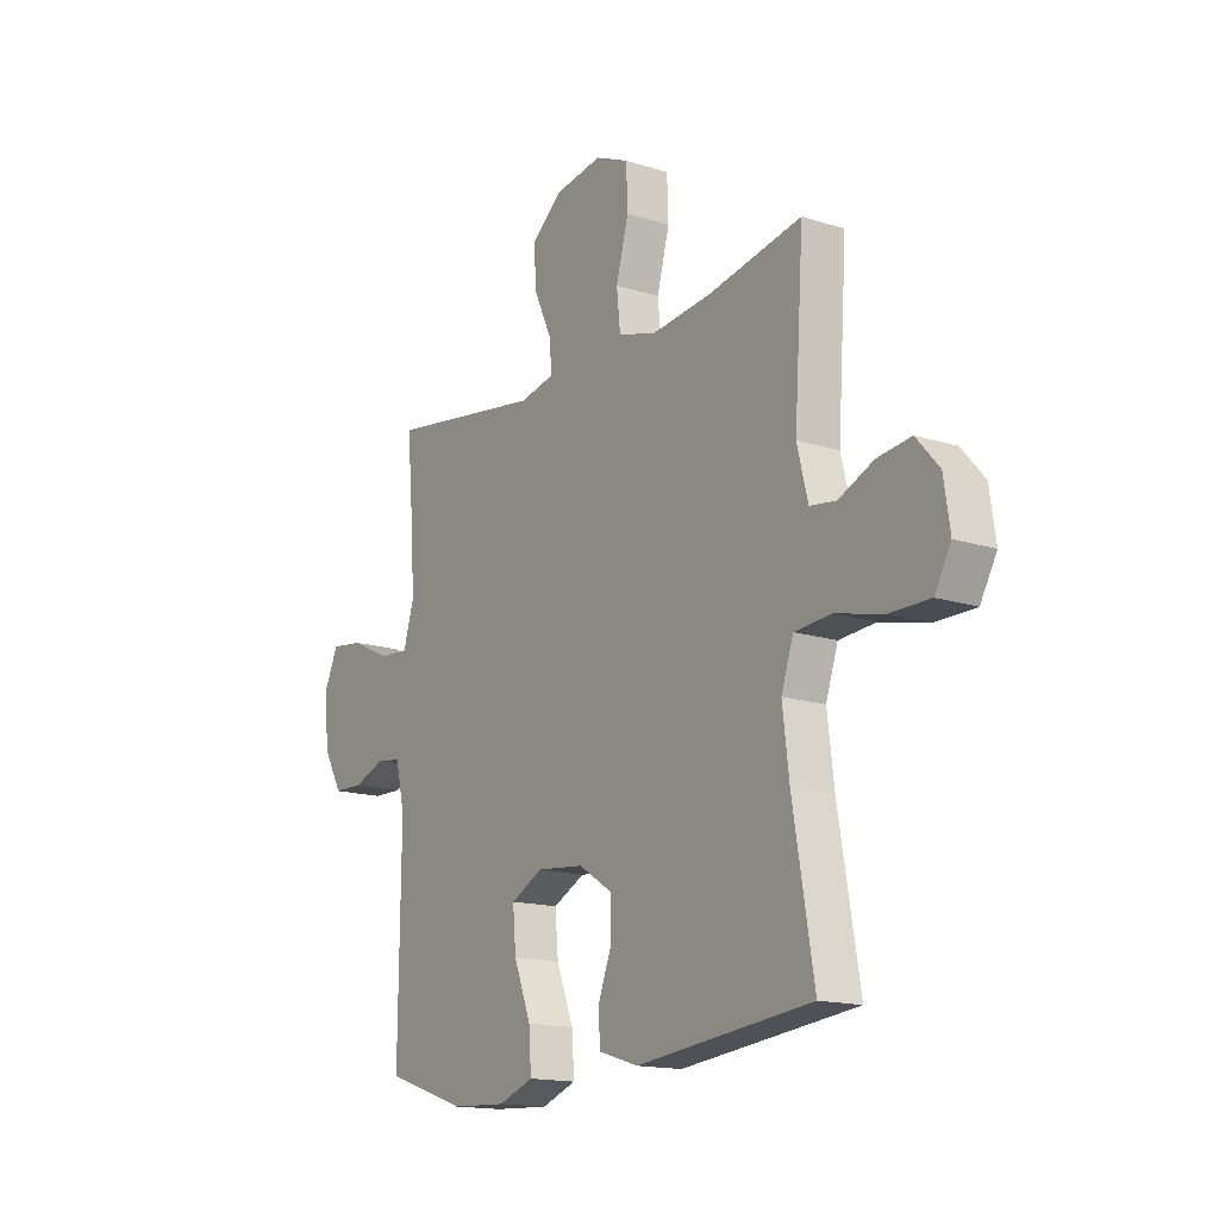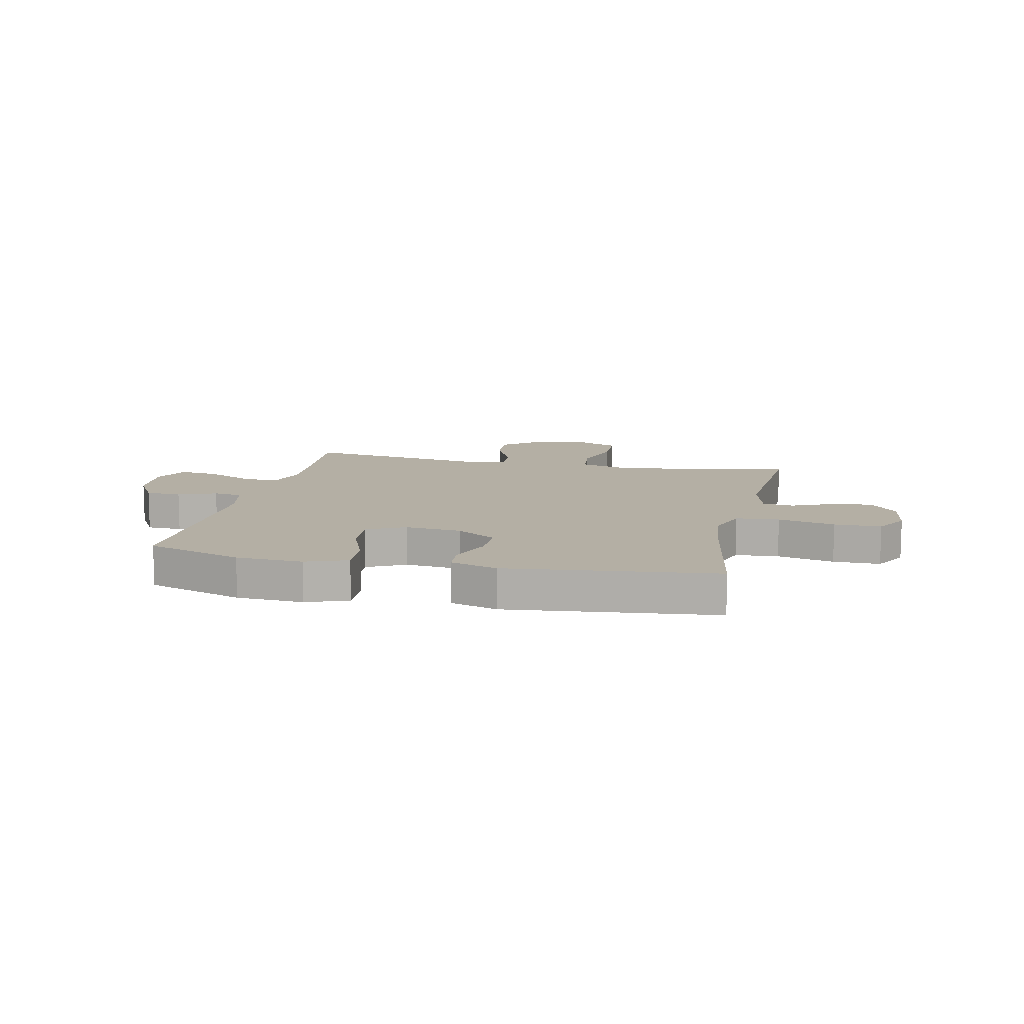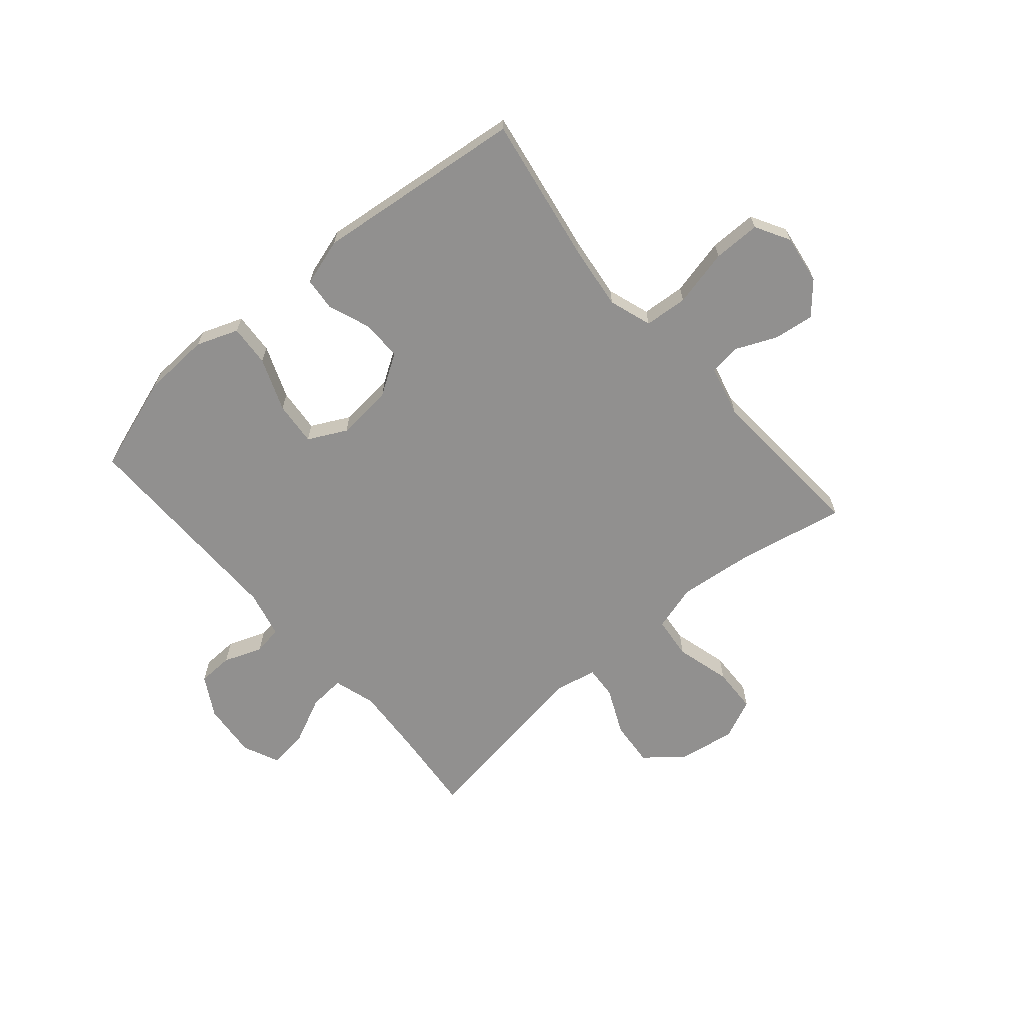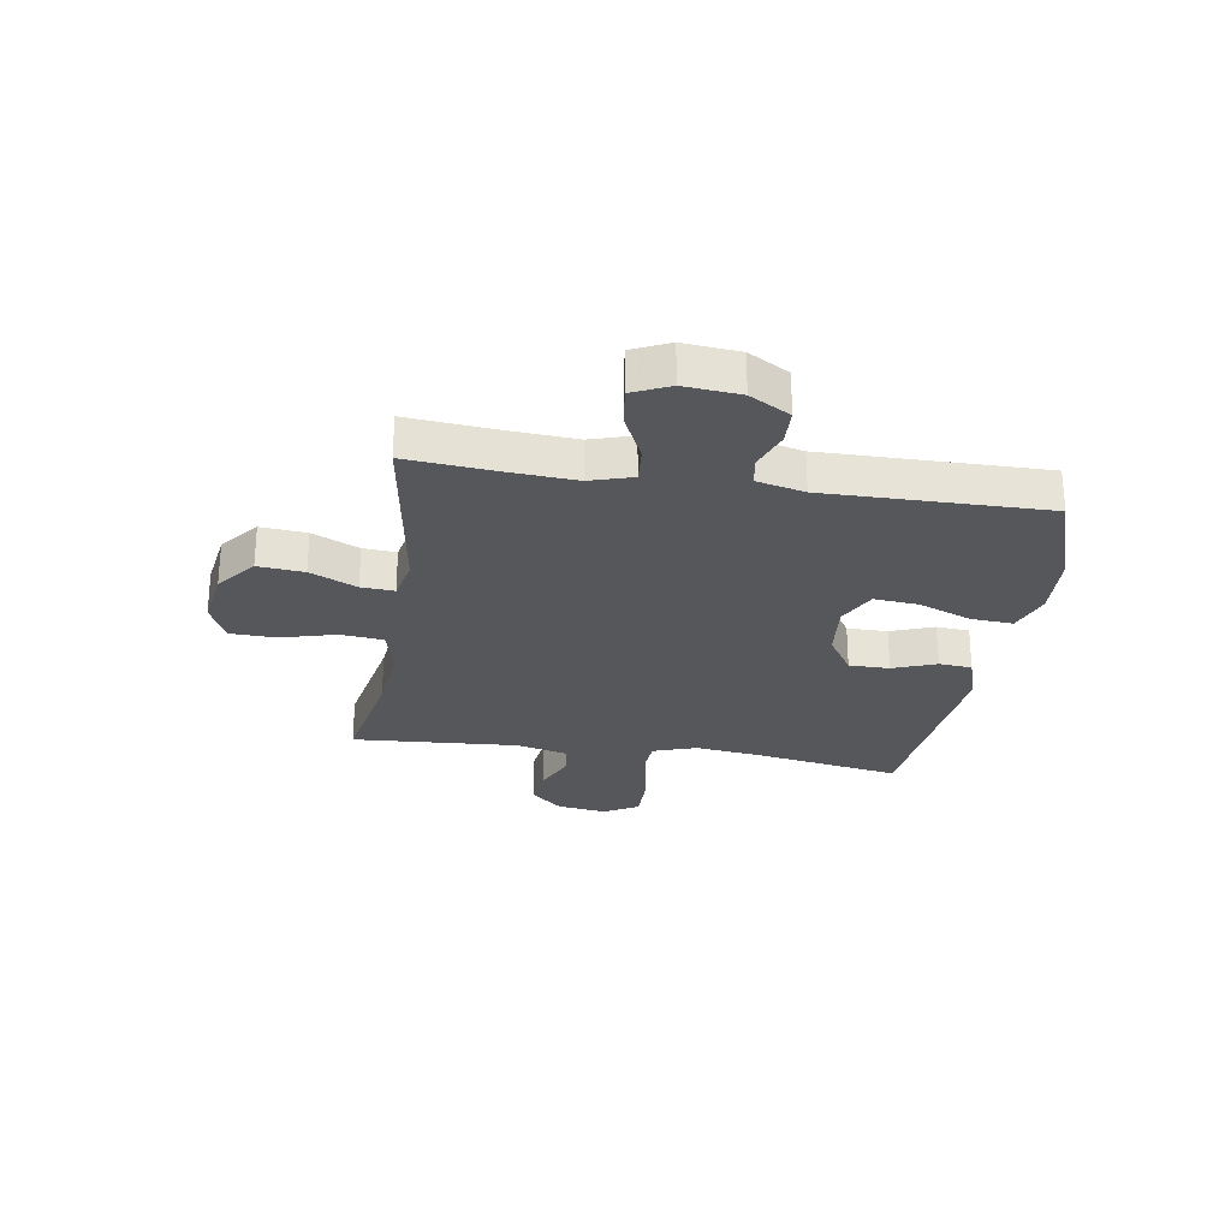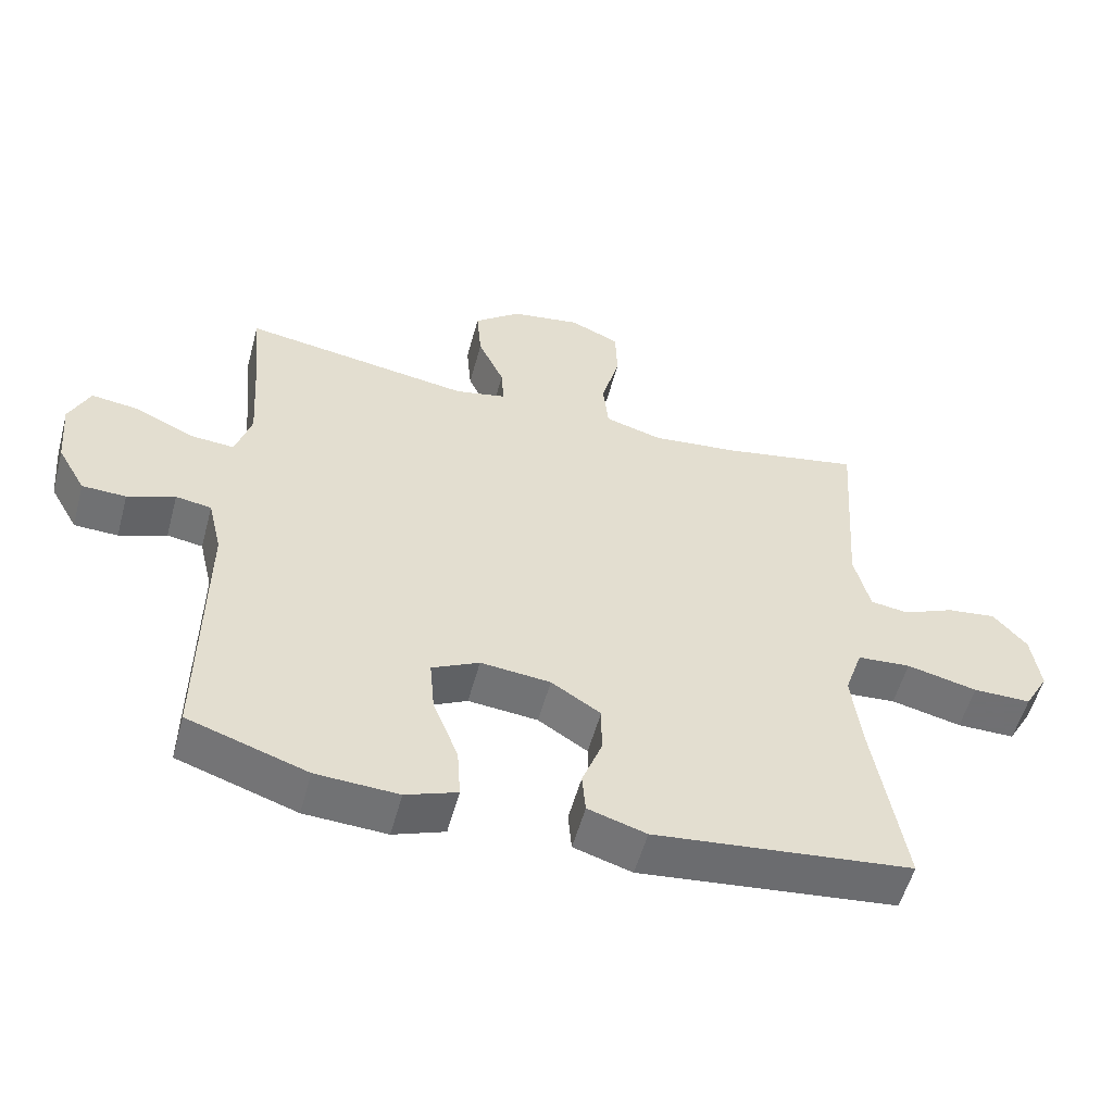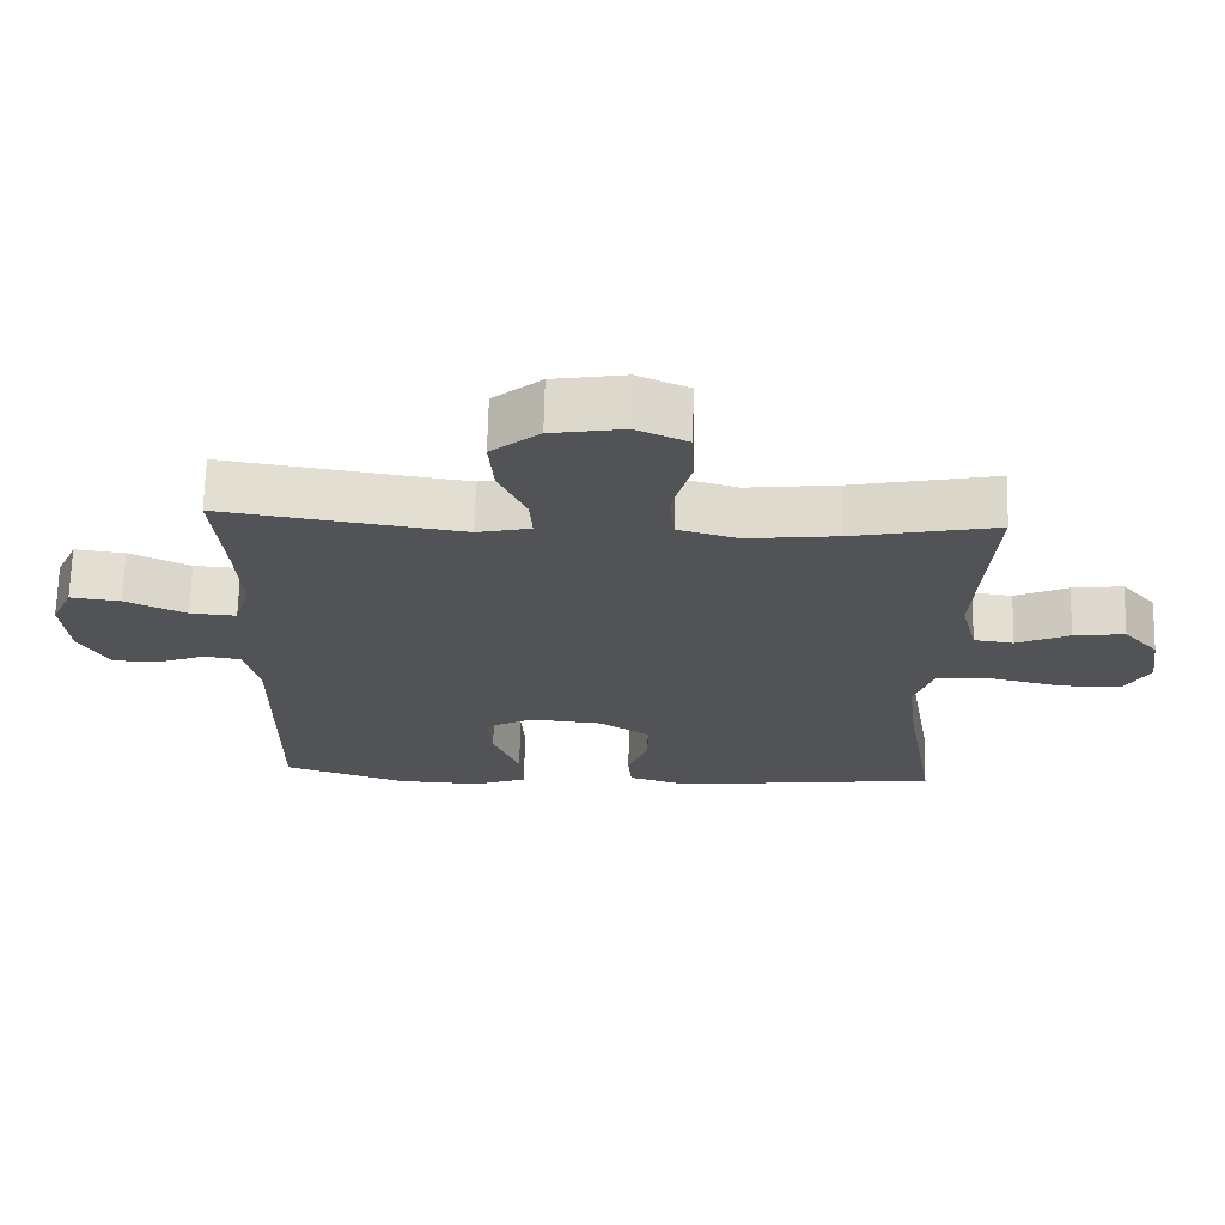
<metadata>
{"format":"obj","ext":"obj","renderer":"f3d","projection":"perspective","resolution":1024,"background":"white","views":[{"elev":-15.5,"azim":-123.9,"up":"+Z"},{"elev":11.3,"azim":-167.6,"up":"+Y"},{"elev":-65.7,"azim":-139.4,"up":"+Y"},{"elev":-27.0,"azim":81.1,"up":"+Y"},{"elev":-55.0,"azim":164.9,"up":"+Z"},{"elev":68.3,"azim":-178.7,"up":"+Z"}]}
</metadata>
<code>
v -0.5 0.07 -0.5
v -0.455 0.07 -0.234
v -0.441 0.07 -0.119
v -0.467 0.07 -0.042
v -0.545 0.07 -0.036
v -0.648 0.07 -0.06
v -0.733 0.07 -0.06
v -0.768 0.07 0.002
v -0.755 0.07 0.09
v -0.706 0.07 0.146
v -0.634 0.07 0.137
v -0.559 0.07 0.104
v -0.503 0.07 0.112
v -0.48 0.07 0.204
v -0.5 0.07 0.5
v -0.299 0.07 0.461
v -0.171 0.07 0.447
v -0.087 0.07 0.471
v -0.079 0.07 0.547
v -0.106 0.07 0.646
v -0.103 0.07 0.728
v -0.031 0.07 0.76
v 0.071 0.07 0.744
v 0.139 0.07 0.689
v 0.132 0.07 0.607
v 0.094 0.07 0.524
v 0.09 0.07 0.465
v 0.165 0.07 0.449
v 0.5 0.07 0.5
v 0.486 0.07 0.344
v 0.478 0.07 0.221
v 0.501 0.07 0.145
v 0.566 0.07 0.15
v 0.651 0.07 0.19
v 0.721 0.07 0.199
v 0.751 0.07 0.133
v 0.742 0.07 0.033
v 0.701 0.07 -0.039
v 0.637 0.07 -0.041
v 0.568 0.07 -0.015
v 0.516 0.07 -0.023
v 0.496 0.07 -0.108
v 0.5 0.07 -0.5
v 0.326 0.07 -0.558
v 0.206 0.07 -0.564
v 0.131 0.07 -0.536
v 0.136 0.07 -0.461
v 0.173 0.07 -0.366
v 0.18 0.07 -0.287
v 0.111 0.07 -0.252
v 0.009 0.07 -0.262
v -0.063 0.07 -0.308
v -0.063 0.07 -0.38
v -0.034 0.07 -0.457
v -0.039 0.07 -0.516
v -0.124 0.07 -0.542
v -0.5 0 -0.5
v -0.455 0 -0.234
v -0.441 0 -0.119
v -0.467 0 -0.042
v -0.545 0 -0.036
v -0.648 0 -0.06
v -0.733 0 -0.06
v -0.768 0 0.002
v -0.755 0 0.09
v -0.706 0 0.146
v -0.634 0 0.137
v -0.559 0 0.104
v -0.503 0 0.112
v -0.48 0 0.204
v -0.5 0 0.5
v -0.299 0 0.461
v -0.171 0 0.447
v -0.087 0 0.471
v -0.079 0 0.547
v -0.106 0 0.646
v -0.103 0 0.728
v -0.031 0 0.76
v 0.071 0 0.744
v 0.139 0 0.689
v 0.132 0 0.607
v 0.094 0 0.524
v 0.09 0 0.465
v 0.165 0 0.449
v 0.5 0 0.5
v 0.486 0 0.344
v 0.478 0 0.221
v 0.501 0 0.145
v 0.566 0 0.15
v 0.651 0 0.19
v 0.721 0 0.199
v 0.751 0 0.133
v 0.742 0 0.033
v 0.701 0 -0.039
v 0.637 0 -0.041
v 0.568 0 -0.015
v 0.516 0 -0.023
v 0.496 0 -0.108
v 0.5 0 -0.5
v 0.326 0 -0.558
v 0.206 0 -0.564
v 0.131 0 -0.536
v 0.136 0 -0.461
v 0.173 0 -0.366
v 0.18 0 -0.287
v 0.111 0 -0.252
v 0.009 0 -0.262
v -0.063 0 -0.308
v -0.063 0 -0.38
v -0.034 0 -0.457
v -0.039 0 -0.516
v -0.124 0 -0.542
f 53 54 55 56
f 52 53 56 1
f 51 52 1 2
f 50 51 2 3
f 45 46 47 48
f 45 48 49
f 42 43 44 45
f 41 42 45 49
f 37 38 39 40
f 37 40 41
f 36 37 41
f 33 34 35 36
f 32 33 36 41
f 31 32 41 49
f 28 29 30
f 27 28 30 31
f 23 24 25 26
f 23 26 27
f 22 23 27
f 19 20 21 22
f 18 19 22 27
f 17 18 27 31
f 14 15 16
f 13 14 16 17
f 9 10 11 12
f 7 8 9 12
f 5 6 7 12
f 4 5 12 13
f 50 3 4 13
f 31 49 50
f 13 17 31 50
f 112 111 110 109
f 57 112 109 108
f 58 57 108 107
f 59 58 107 106
f 104 103 102 101
f 105 104 101
f 101 100 99 98
f 105 101 98 97
f 96 95 94 93
f 97 96 93
f 97 93 92
f 92 91 90 89
f 97 92 89 88
f 105 97 88 87
f 86 85 84
f 87 86 84 83
f 82 81 80 79
f 83 82 79
f 83 79 78
f 78 77 76 75
f 83 78 75 74
f 87 83 74 73
f 72 71 70
f 73 72 70 69
f 68 67 66 65
f 68 65 64 63
f 68 63 62 61
f 69 68 61 60
f 69 60 59 106
f 106 105 87
f 106 87 73 69
f 1 57 58 2
f 2 58 59 3
f 3 59 60 4
f 4 60 61 5
f 5 61 62 6
f 6 62 63 7
f 7 63 64 8
f 8 64 65 9
f 9 65 66 10
f 10 66 67 11
f 11 67 68 12
f 12 68 69 13
f 13 69 70 14
f 14 70 71 15
f 15 71 72 16
f 16 72 73 17
f 17 73 74 18
f 18 74 75 19
f 19 75 76 20
f 20 76 77 21
f 21 77 78 22
f 22 78 79 23
f 23 79 80 24
f 24 80 81 25
f 25 81 82 26
f 26 82 83 27
f 27 83 84 28
f 28 84 85 29
f 29 85 86 30
f 30 86 87 31
f 31 87 88 32
f 32 88 89 33
f 33 89 90 34
f 34 90 91 35
f 35 91 92 36
f 36 92 93 37
f 37 93 94 38
f 38 94 95 39
f 39 95 96 40
f 40 96 97 41
f 41 97 98 42
f 42 98 99 43
f 43 99 100 44
f 44 100 101 45
f 45 101 102 46
f 46 102 103 47
f 47 103 104 48
f 48 104 105 49
f 49 105 106 50
f 50 106 107 51
f 51 107 108 52
f 52 108 109 53
f 53 109 110 54
f 54 110 111 55
f 55 111 112 56
f 56 112 57 1

</code>
